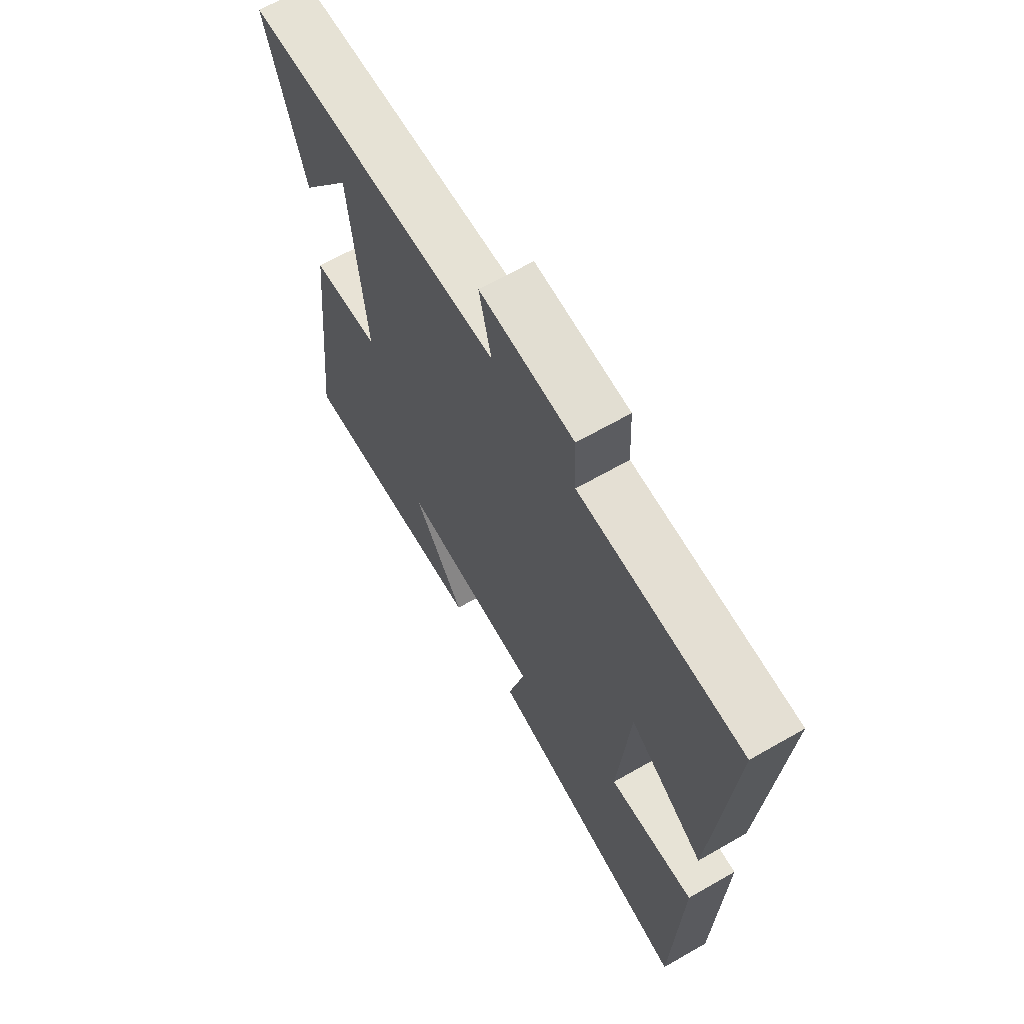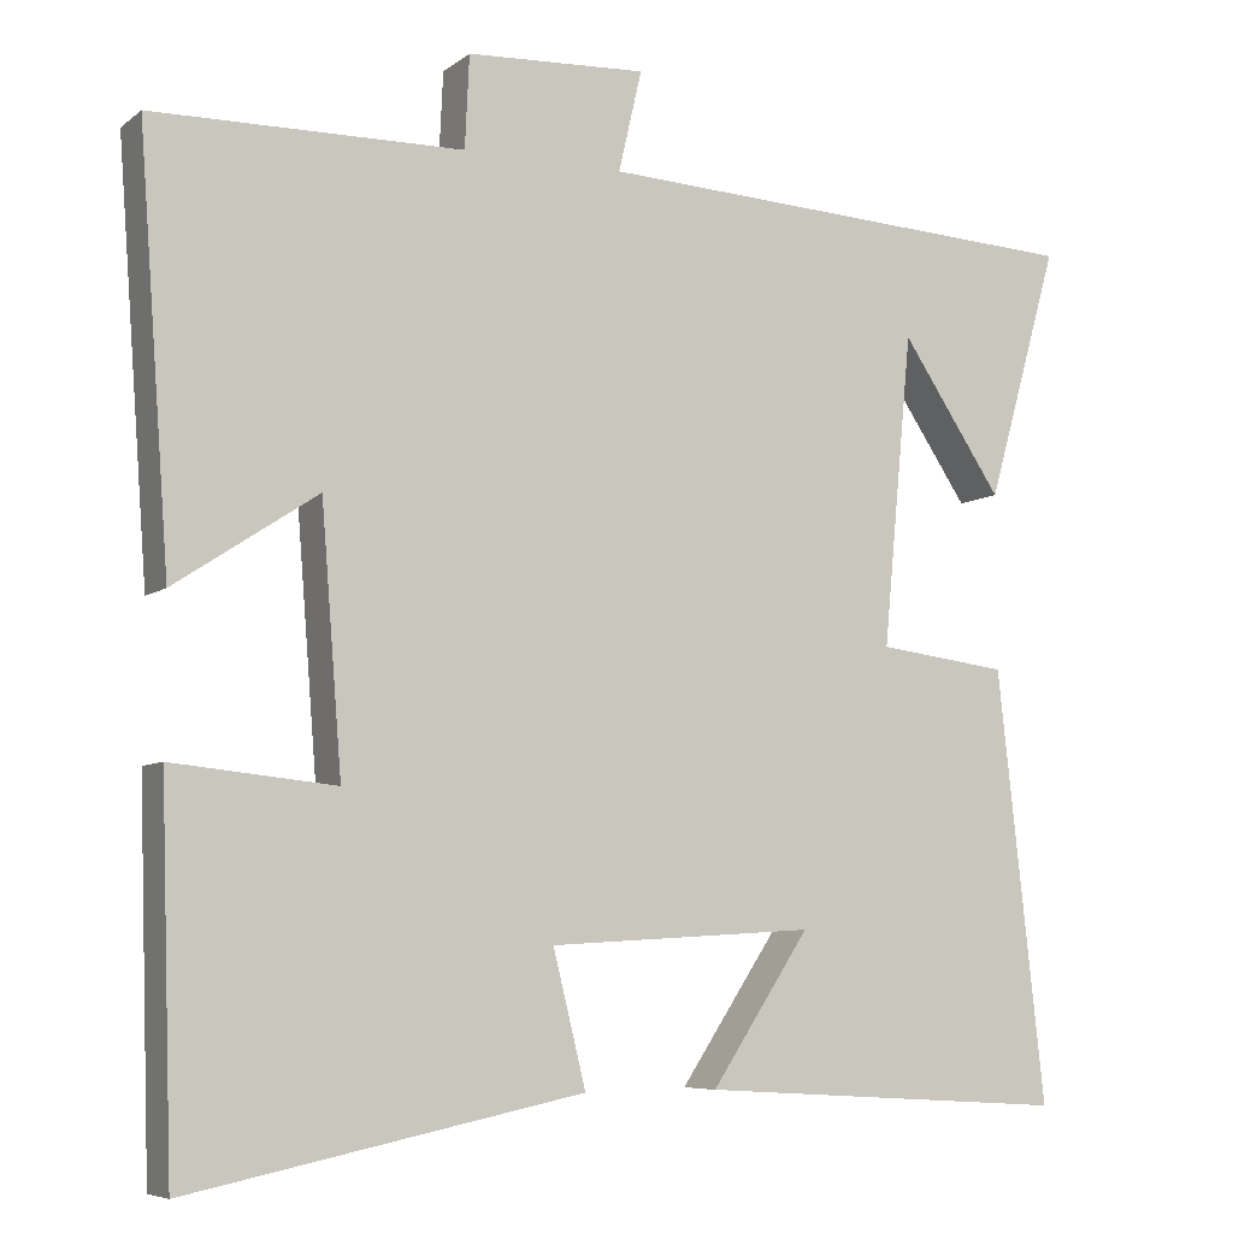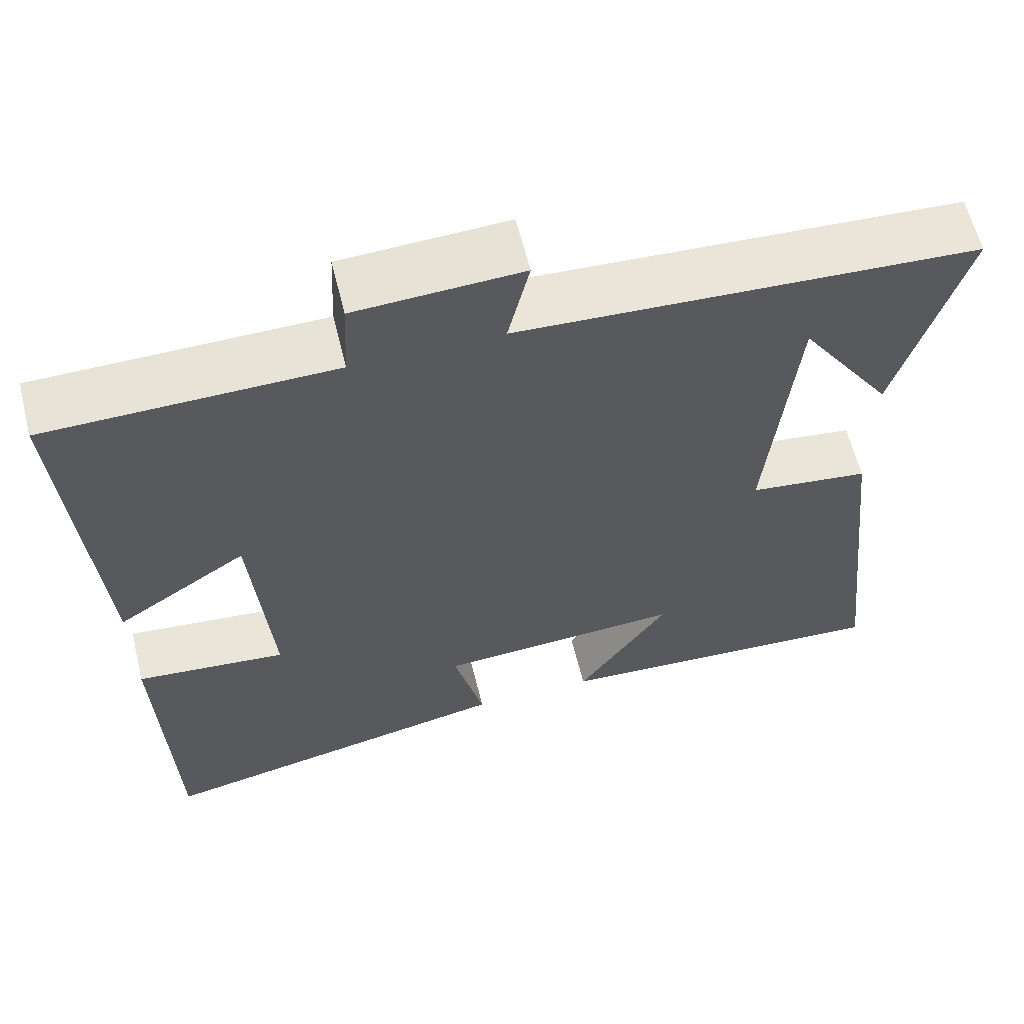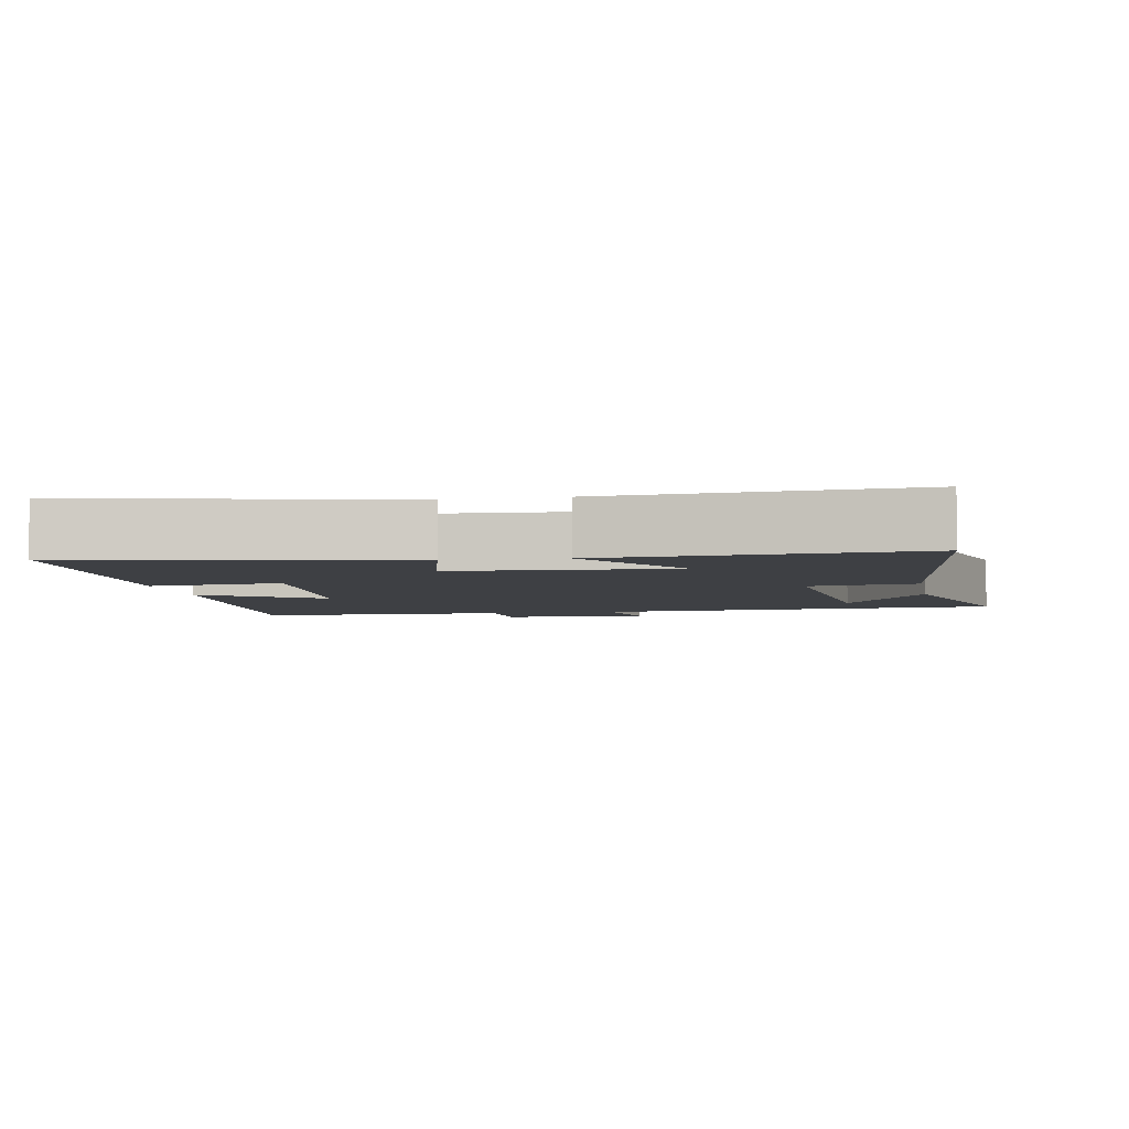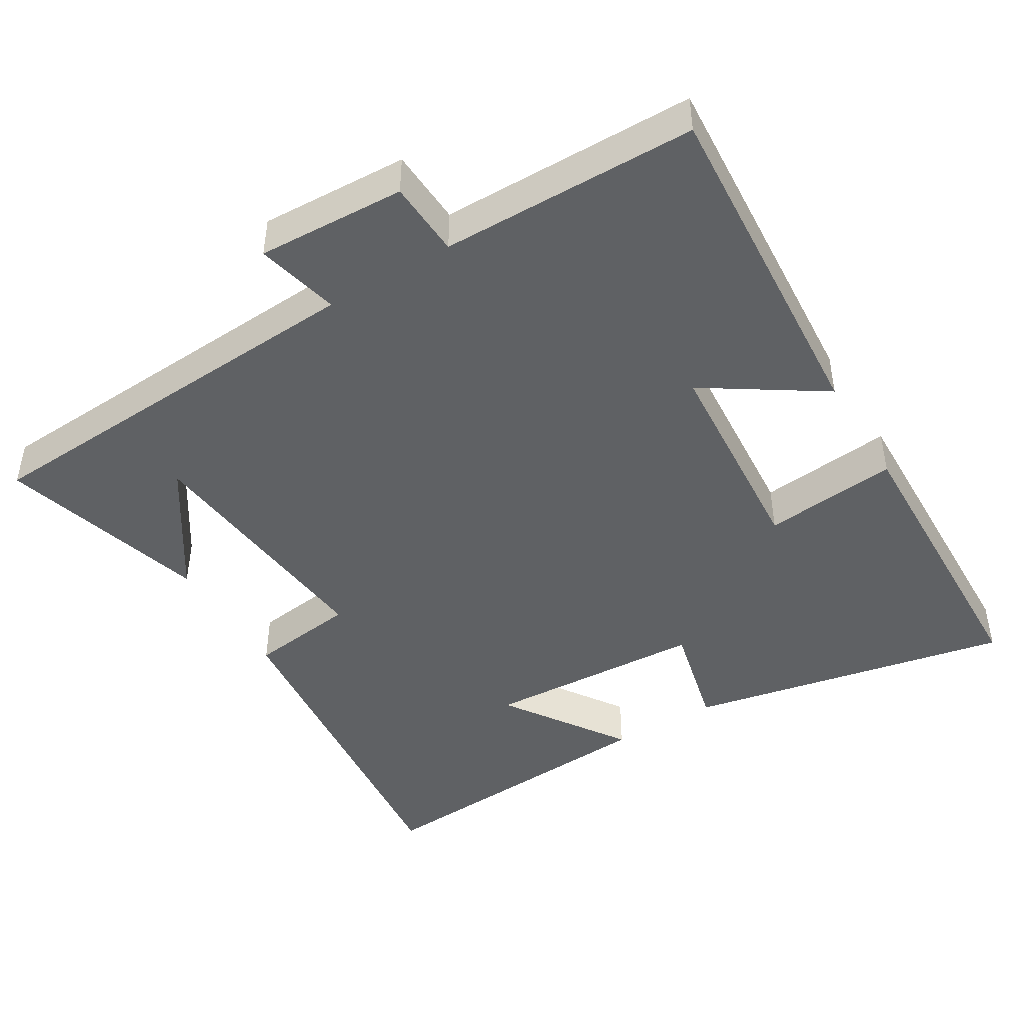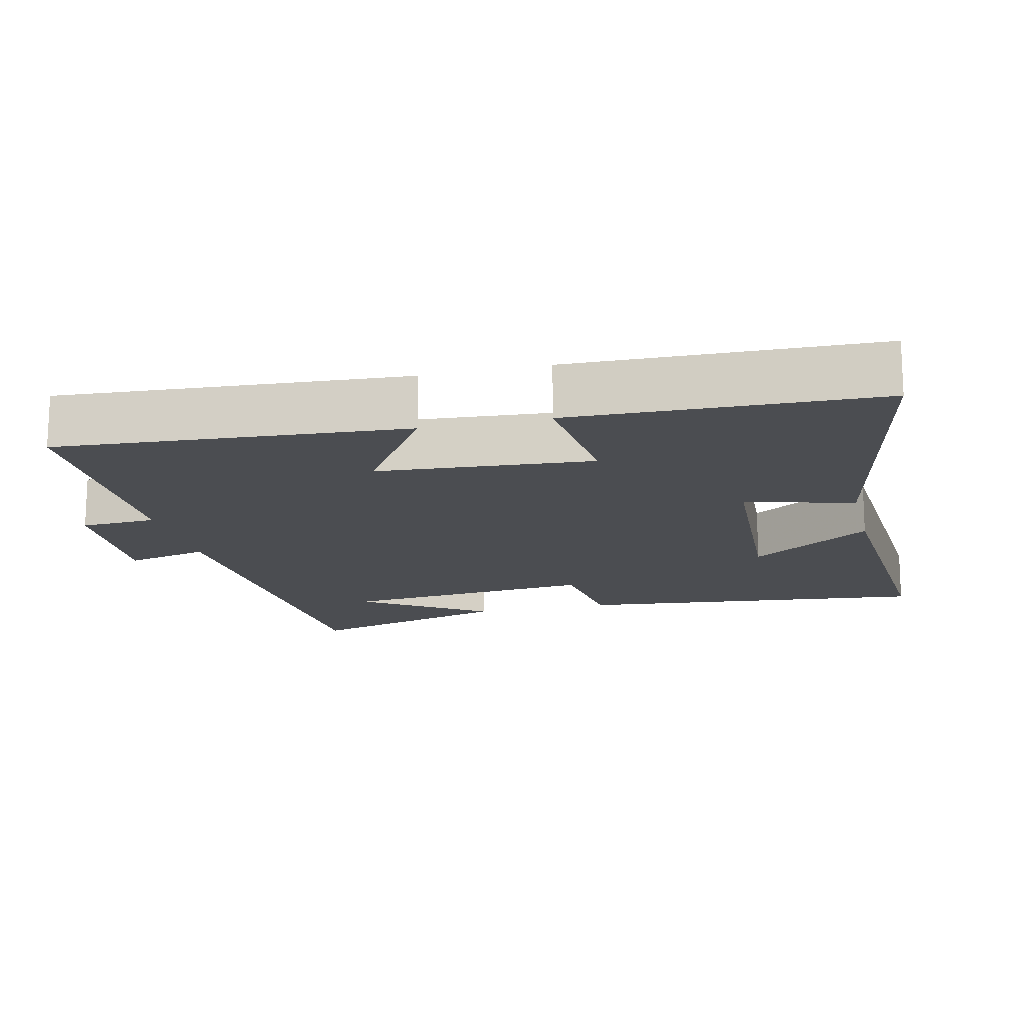
<metadata>
{"format":"obj","ext":"obj","renderer":"f3d","projection":"perspective","resolution":1024,"background":"white","views":[{"elev":65.8,"azim":60.1,"up":"+Z"},{"elev":-6.8,"azim":152.9,"up":"+Z"},{"elev":61.3,"azim":166.1,"up":"+Z"},{"elev":-4.6,"azim":-169.7,"up":"+Y"},{"elev":-45.4,"azim":31.4,"up":"+Y"},{"elev":-15.8,"azim":103.5,"up":"+Y"}]}
</metadata>
<code>
v -0.583 0.07 0.469
v -0.009 0.07 0.5
v -0.036 0.07 0.617
v 0.172 0.07 0.607
v 0.177 0.07 0.5
v 0.536 0.07 0.495
v 0.5 0.07 0.008
v 0.335 0.07 0.117
v 0.311 0.07 -0.185
v 0.5 0.07 -0.166
v 0.486 0.07 -0.594
v 0.031 0.07 -0.5
v 0.069 0.07 -0.346
v -0.239 0.07 -0.328
v -0.125 0.07 -0.5
v -0.555 0.07 -0.526
v -0.5 0.07 -0.028
v -0.349 0.07 -0.009
v -0.383 0.07 0.351
v -0.5 0.07 0.176
v -0.583 0 0.469
v -0.009 0 0.5
v -0.036 0 0.617
v 0.172 0 0.607
v 0.177 0 0.5
v 0.536 0 0.495
v 0.5 0 0.008
v 0.335 0 0.117
v 0.311 0 -0.185
v 0.5 0 -0.166
v 0.486 0 -0.594
v 0.031 0 -0.5
v 0.069 0 -0.346
v -0.239 0 -0.328
v -0.125 0 -0.5
v -0.555 0 -0.526
v -0.5 0 -0.028
v -0.349 0 -0.009
v -0.383 0 0.351
v -0.5 0 0.176
f 19 20 1
f 16 17 18
f 14 15 16
f 14 16 18
f 13 14 18 19
f 11 12 13
f 10 11 13
f 9 10 13
f 8 9 13 19
f 5 6 7 8
f 2 3 4 5
f 5 8 19
f 2 5 19
f 1 2 19
f 21 40 39
f 38 37 36
f 36 35 34
f 38 36 34
f 39 38 34 33
f 33 32 31
f 33 31 30
f 33 30 29
f 39 33 29 28
f 28 27 26 25
f 25 24 23 22
f 39 28 25
f 39 25 22
f 39 22 21
f 1 21 22 2
f 2 22 23 3
f 3 23 24 4
f 4 24 25 5
f 5 25 26 6
f 6 26 27 7
f 7 27 28 8
f 8 28 29 9
f 9 29 30 10
f 10 30 31 11
f 11 31 32 12
f 12 32 33 13
f 13 33 34 14
f 14 34 35 15
f 15 35 36 16
f 16 36 37 17
f 17 37 38 18
f 18 38 39 19
f 19 39 40 20
f 20 40 21 1

</code>
